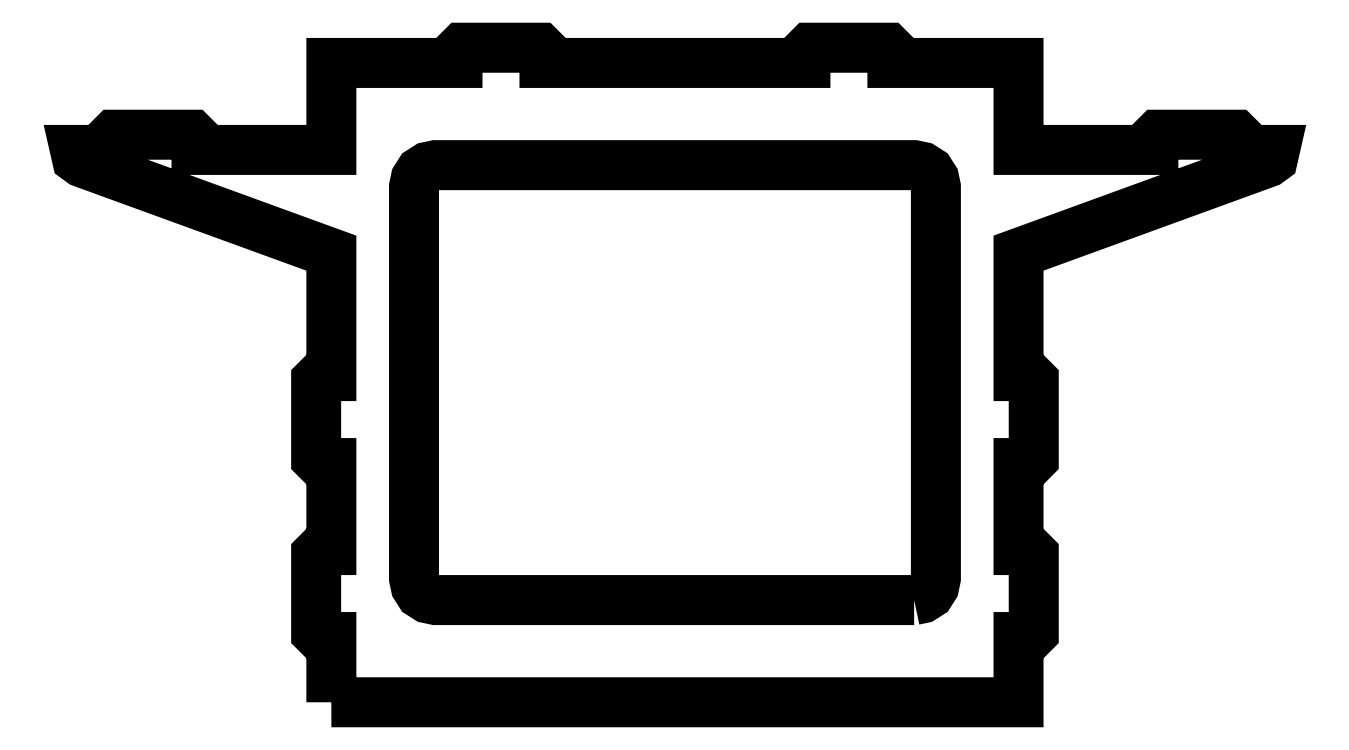
<metadata>
{"format":"dxf","ext":"dxf","renderer":"ezdxf+matplotlib","layout":"modelspace","background":"white","min_lineweight":24,"dpi":150}
</metadata>
<code>
0
SECTION
2
ENTITIES
0
POLYLINE
8
0
66
1
70
1
10
0
20
0
30
0
0
VERTEX
8
0
10
55
20
-51.5
30
0
0
VERTEX
8
0
10
56.9
20
-51.1
30
0
0
VERTEX
8
0
10
58.55
20
-50.05
30
0
0
VERTEX
8
0
10
59.6
20
-48.4
30
0
0
VERTEX
8
0
10
60
20
-46.5
30
0
0
VERTEX
8
0
10
60
20
43.5
30
0
0
VERTEX
8
0
10
59.6
20
45.4
30
0
0
VERTEX
8
0
10
58.55
20
47.05
30
0
0
VERTEX
8
0
10
56.9
20
48.1
30
0
0
VERTEX
8
0
10
55
20
48.5
30
0
0
VERTEX
8
0
10
-55
20
48.5
30
0
0
VERTEX
8
0
10
-56.9
20
48.1
30
0
0
VERTEX
8
0
10
-58.55
20
47.05
30
0
0
VERTEX
8
0
10
-59.6
20
45.4
30
0
0
VERTEX
8
0
10
-60
20
43.5
30
0
0
VERTEX
8
0
10
-60
20
-46.5
30
0
0
VERTEX
8
0
10
-59.6
20
-48.4
30
0
0
VERTEX
8
0
10
-58.55
20
-50.05
30
0
0
VERTEX
8
0
10
-56.9
20
-51.1
30
0
0
VERTEX
8
0
10
-55
20
-51.5
30
0
0
SEQEND
0
POLYLINE
8
0
66
1
70
1
10
0
20
0
30
0
0
VERTEX
8
0
10
-79
20
-75
30
0
0
VERTEX
8
0
10
-79
20
-60
30
0
0
VERTEX
8
0
10
-81.5
20
-60
30
0
0
VERTEX
8
0
10
-82.5
20
-59
30
0
0
VERTEX
8
0
10
-82.5
20
-41
30
0
0
VERTEX
8
0
10
-81.5
20
-40
30
0
0
VERTEX
8
0
10
-79
20
-40
30
0
0
VERTEX
8
0
10
-79
20
-20
30
0
0
VERTEX
8
0
10
-81.5
20
-20
30
0
0
VERTEX
8
0
10
-82.5
20
-19
30
0
0
VERTEX
8
0
10
-82.5
20
-1
30
0
0
VERTEX
8
0
10
-81.5
20
0
30
0
0
VERTEX
8
0
10
-79
20
0
30
0
0
VERTEX
8
0
10
-79
20
28.27
30
0
0
VERTEX
8
0
10
-136.4
20
49.14
30
0
0
VERTEX
8
0
10
-137.5
20
49.97
30
0
0
VERTEX
8
0
10
-137.9
20
52
30
0
0
VERTEX
8
0
10
-130
20
52
30
0
0
VERTEX
8
0
10
-130
20
54.5
30
0
0
VERTEX
8
0
10
-129
20
55.5
30
0
0
VERTEX
8
0
10
-111
20
55.5
30
0
0
VERTEX
8
0
10
-110
20
54.5
30
0
0
VERTEX
8
0
10
-110
20
52
30
0
0
VERTEX
8
0
10
-79
20
52
30
0
0
VERTEX
8
0
10
-79
20
72
30
0
0
VERTEX
8
0
10
-50
20
72
30
0
0
VERTEX
8
0
10
-50
20
74.5
30
0
0
VERTEX
8
0
10
-49
20
75.5
30
0
0
VERTEX
8
0
10
-31
20
75.5
30
0
0
VERTEX
8
0
10
-30
20
74.5
30
0
0
VERTEX
8
0
10
-30
20
72
30
0
0
VERTEX
8
0
10
30
20
72
30
0
0
VERTEX
8
0
10
30
20
74.5
30
0
0
VERTEX
8
0
10
31
20
75.5
30
0
0
VERTEX
8
0
10
49
20
75.5
30
0
0
VERTEX
8
0
10
50
20
74.5
30
0
0
VERTEX
8
0
10
50
20
72
30
0
0
VERTEX
8
0
10
79
20
72
30
0
0
VERTEX
8
0
10
79
20
52
30
0
0
VERTEX
8
0
10
110
20
52
30
0
0
VERTEX
8
0
10
110
20
54.5
30
0
0
VERTEX
8
0
10
111
20
55.5
30
0
0
VERTEX
8
0
10
129
20
55.5
30
0
0
VERTEX
8
0
10
130
20
54.5
30
0
0
VERTEX
8
0
10
130
20
52
30
0
0
VERTEX
8
0
10
137.9
20
52
30
0
0
VERTEX
8
0
10
137.5
20
49.97
30
0
0
VERTEX
8
0
10
136.4
20
49.14
30
0
0
VERTEX
8
0
10
79
20
28.27
30
0
0
VERTEX
8
0
10
79
20
0
30
0
0
VERTEX
8
0
10
81.5
20
0
30
0
0
VERTEX
8
0
10
82.5
20
-1
30
0
0
VERTEX
8
0
10
82.5
20
-19
30
0
0
VERTEX
8
0
10
81.5
20
-20
30
0
0
VERTEX
8
0
10
79
20
-20
30
0
0
VERTEX
8
0
10
79
20
-40
30
0
0
VERTEX
8
0
10
81.5
20
-40
30
0
0
VERTEX
8
0
10
82.5
20
-41
30
0
0
VERTEX
8
0
10
82.5
20
-59
30
0
0
VERTEX
8
0
10
81.5
20
-60
30
0
0
VERTEX
8
0
10
79
20
-60
30
0
0
VERTEX
8
0
10
79
20
-75
30
0
0
SEQEND
0
ENDSEC
0
EOF

</code>
